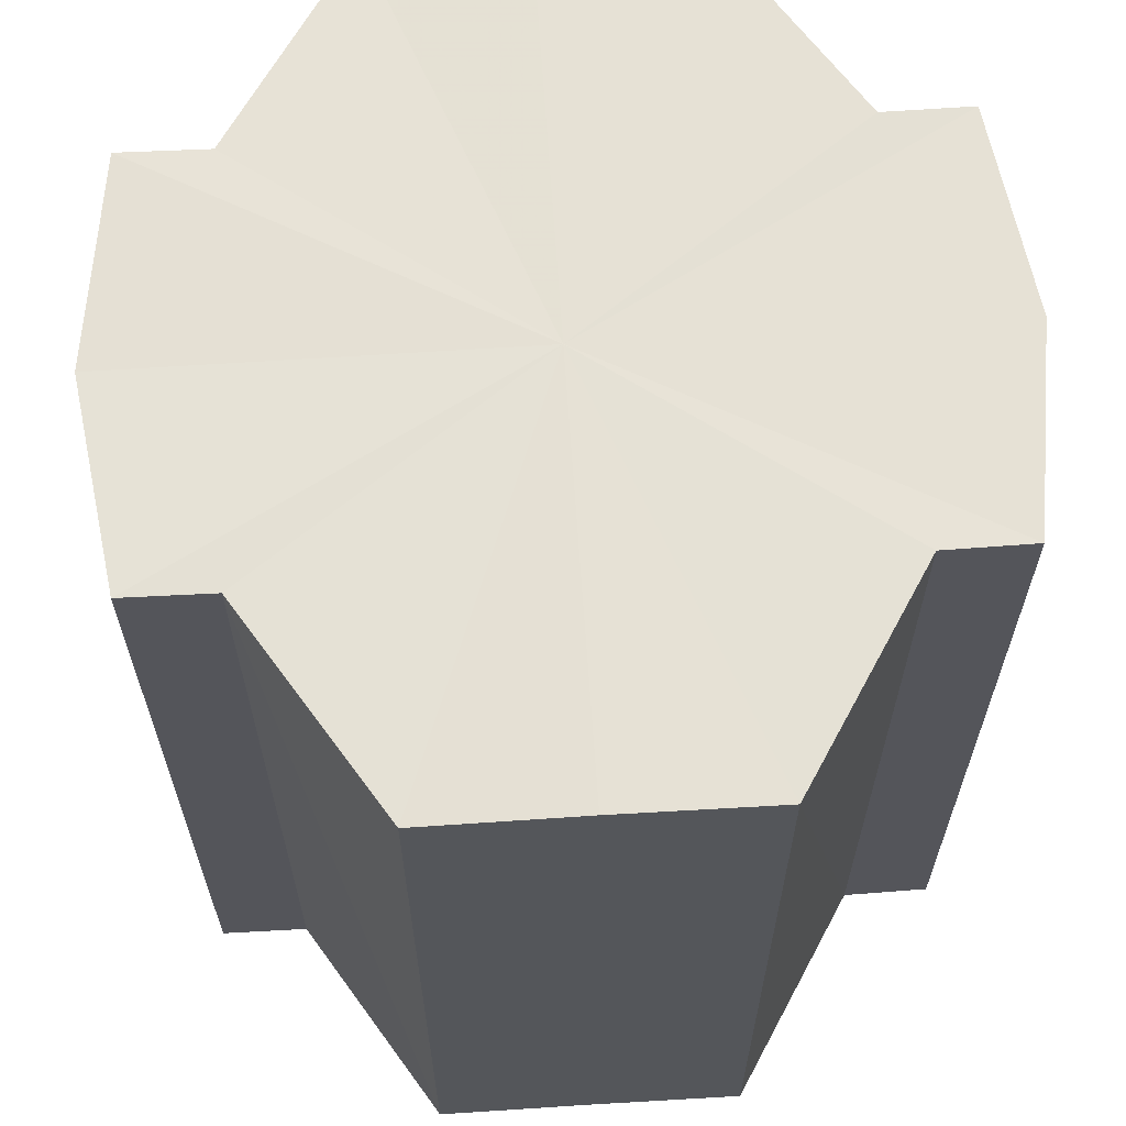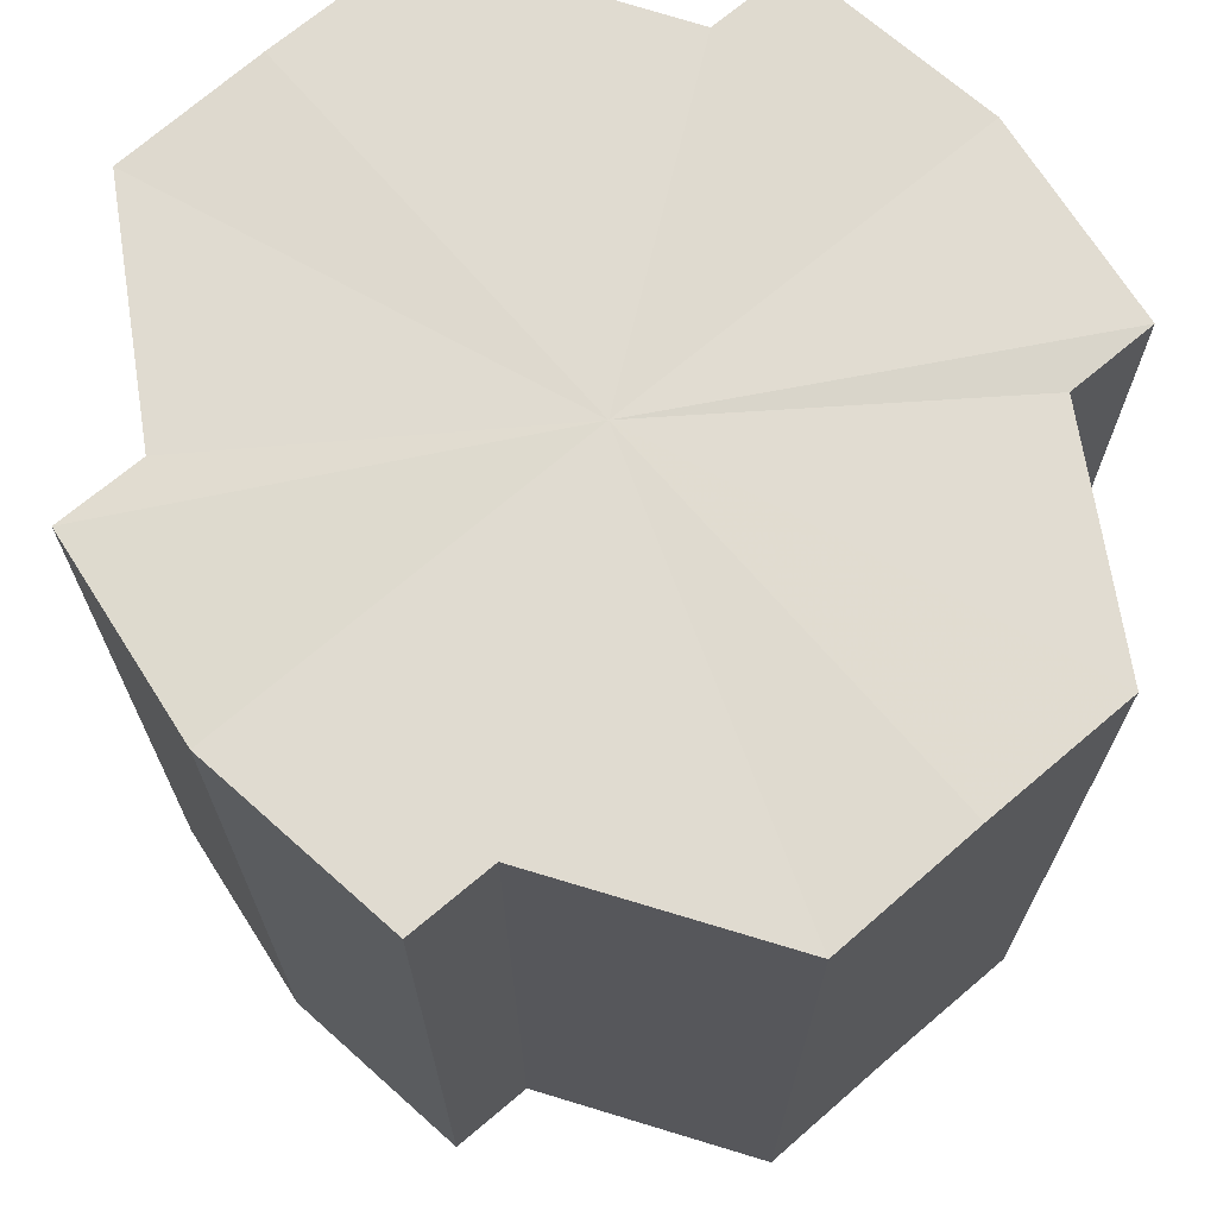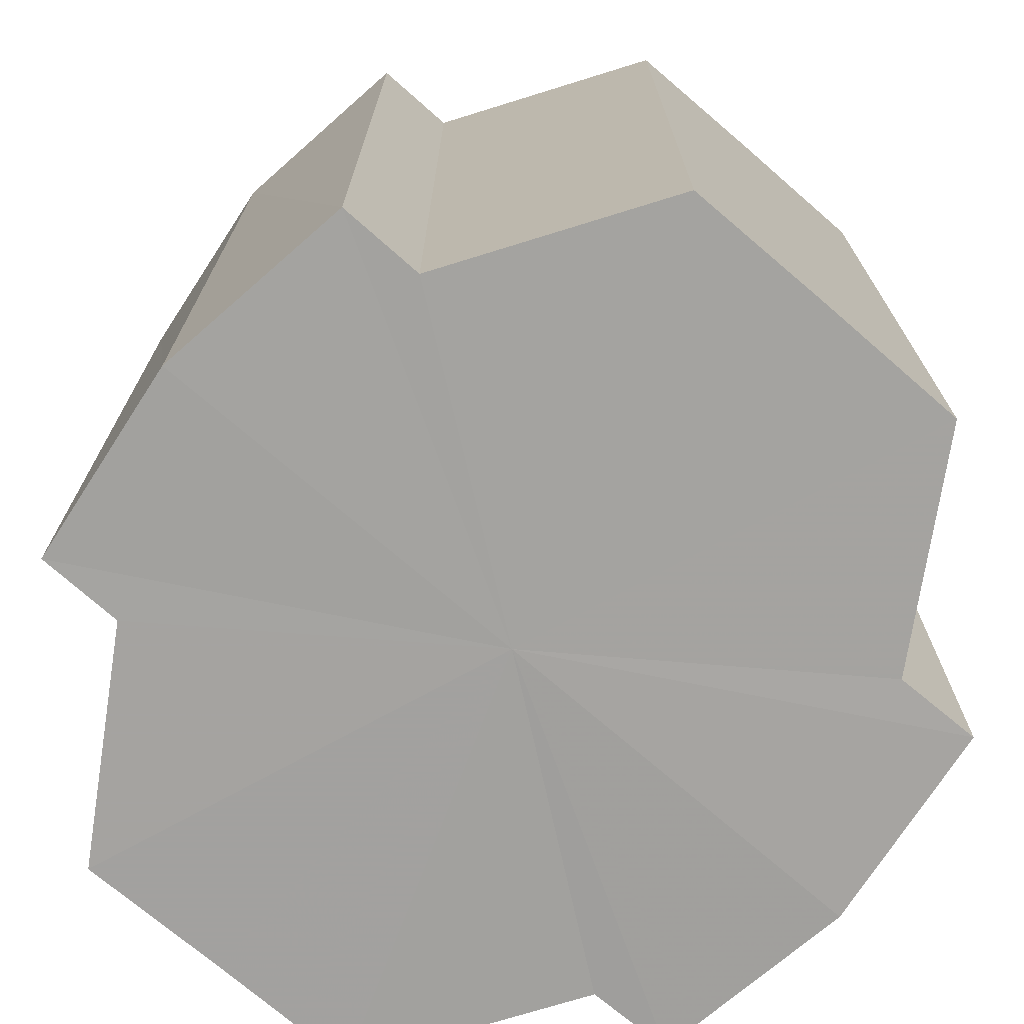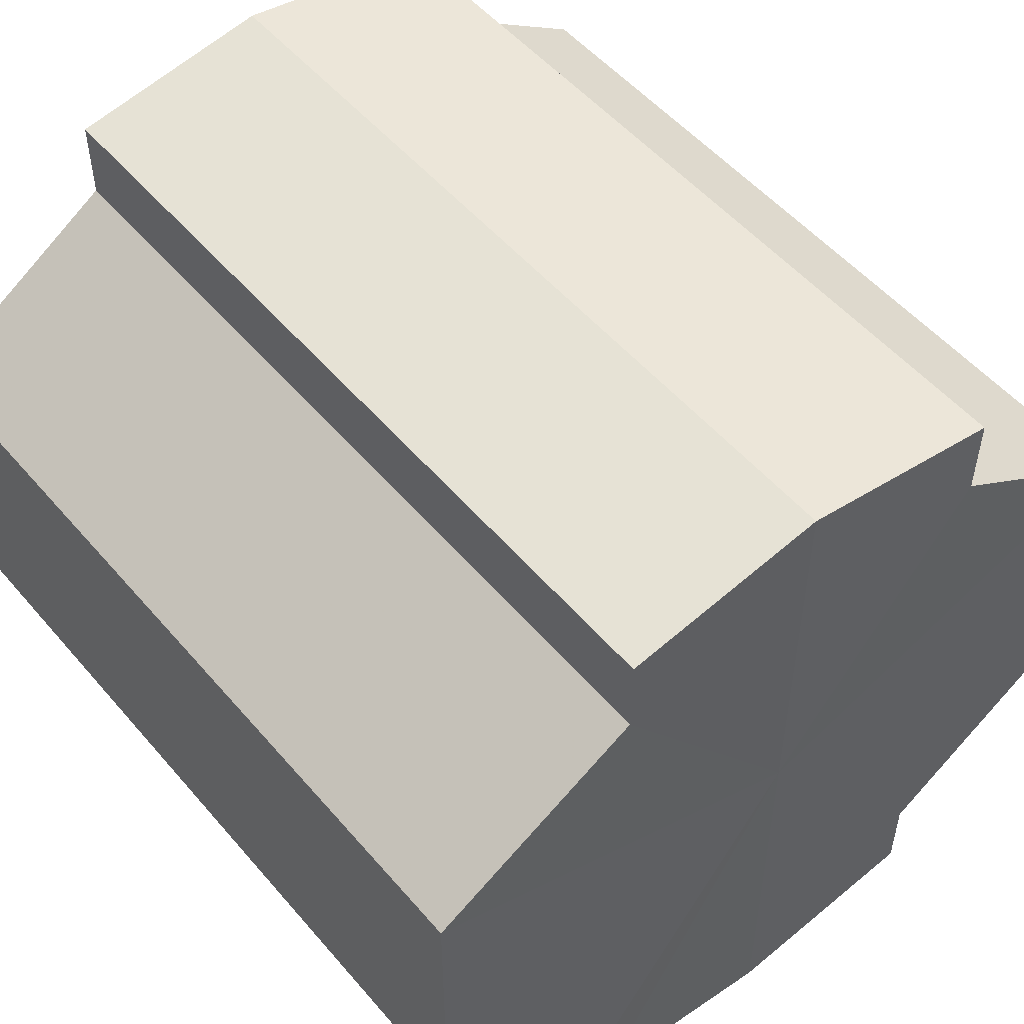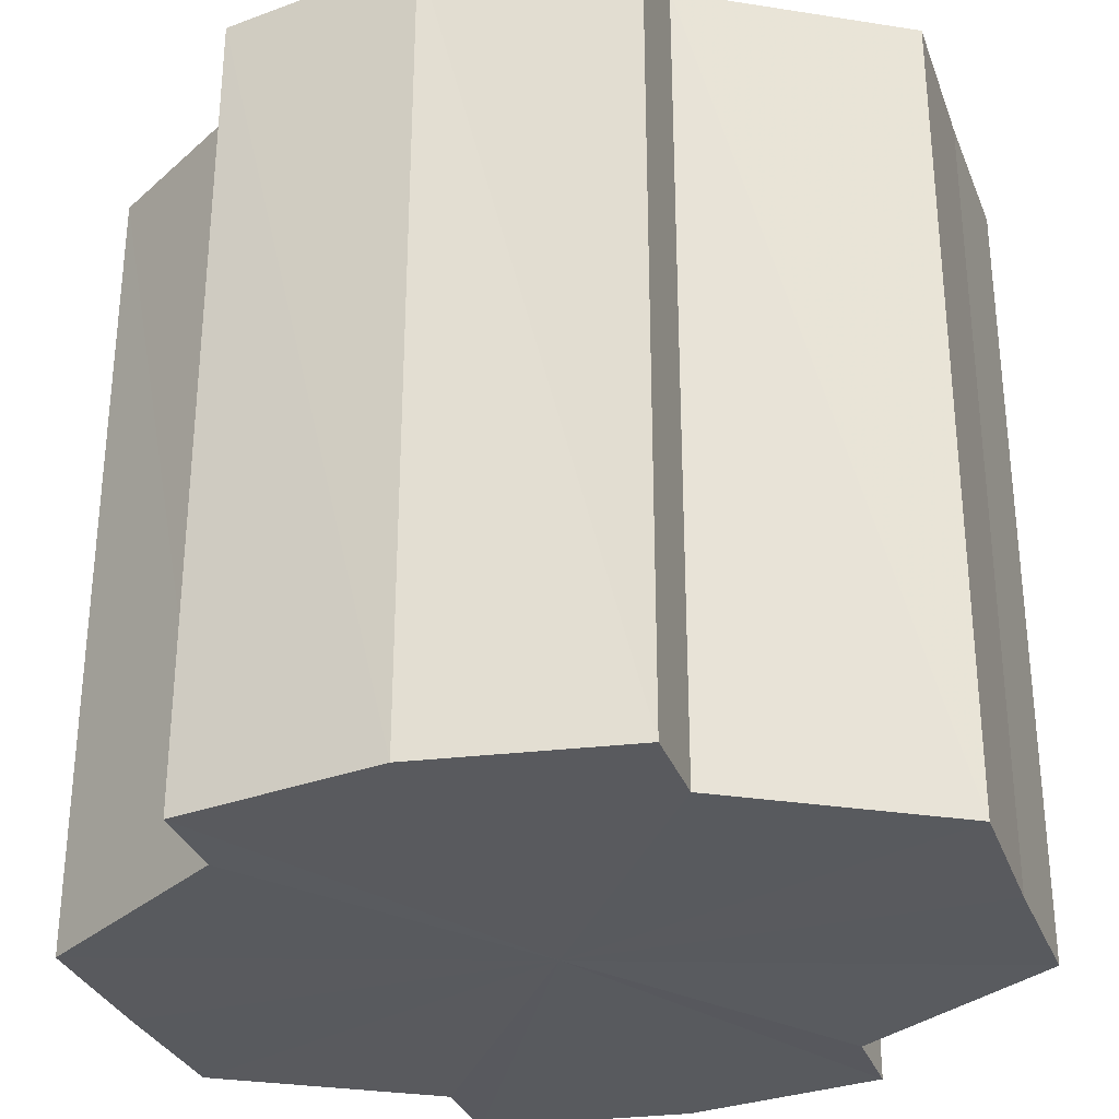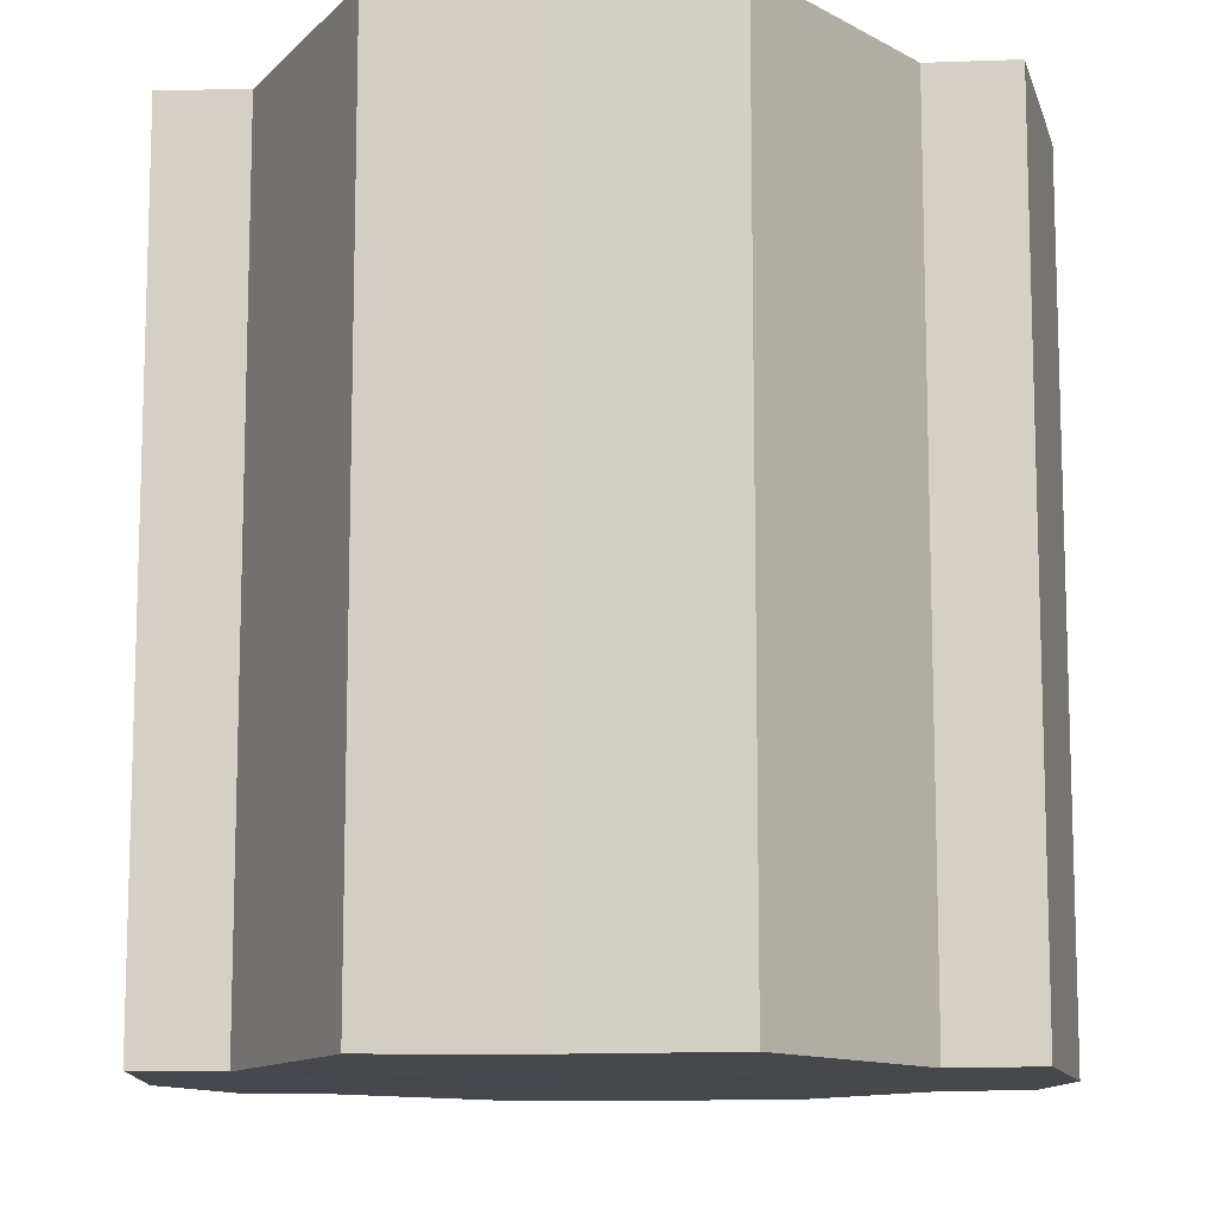
<metadata>
{"format":"obj","ext":"obj","renderer":"f3d","projection":"perspective","resolution":1024,"background":"white","views":[{"elev":64.3,"azim":86.2,"up":"+Y"},{"elev":70.2,"azim":49.5,"up":"+Y"},{"elev":-72.8,"azim":-130.8,"up":"+Y"},{"elev":51.7,"azim":-39.0,"up":"+Z"},{"elev":-31.3,"azim":-161.2,"up":"+Y"},{"elev":-11.3,"azim":-84.1,"up":"+Y"}]}
</metadata>
<code>
o 13861
v 2243 1867 9.882
v 2243 1867 9.883
v 2243 1867 9.882
v 2243 1867 9.883
v 2243 1867 9.883
v 2243 1867 9.882
v 2243 1867 9.882
v 2243 1867 9.883
v 2243 1867 9.883
v 2243 1867 9.901
v 2243 1867 9.882
v 2243 1867 9.887
v 2243 1867 9.894
v 2243 1867 9.901
v 2243 1867 9.908
v 2243 1867 9.915
v 2243 1867 9.883
v 2243 1867 9.919
v 2243 1867 9.887
v 2243 1867 9.883
v 2243 1867 9.887
v 2243 1867 9.894
v 2243 1867 9.887
v 2243 1867 9.894
v 2243 1867 9.901
v 2243 1867 9.894
v 2243 1867 9.901
v 2243 1867 9.908
v 2243 1867 9.901
v 2243 1867 9.908
v 2243 1867 9.915
v 2243 1867 9.908
v 2243 1867 9.915
v 2243 1867 9.919
v 2243 1867 9.915
v 2243 1867 9.919
v 2243 1867 9.92
v 2243 1867 9.92
v 2243 1867 9.919
v 2243 1867 9.919
v 2243 1867 9.915
v 2243 1867 9.919
v 2243 1867 9.92
v 2243 1867 9.908
v 2243 1867 9.915
v 2243 1867 9.919
v 2243 1867 9.92
v 2243 1867 9.919
v 2243 1867 9.92
v 2243 1867 9.901
v 2243 1867 9.908
v 2243 1867 9.894
v 2243 1867 9.901
v 2243 1867 9.887
v 2243 1867 9.894
v 2243 1867 9.883
v 2243 1867 9.887
v 2243 1867 9.883
v 2243 1867 9.887
v 2243 1867 9.883
v 2243 1867 9.894
v 2243 1867 9.887
v 2243 1867 9.887
v 2243 1867 9.887
v 2243 1867 9.901
v 2243 1867 9.894
v 2243 1867 9.908
v 2243 1867 9.901
v 2243 1867 9.894
v 2243 1867 9.894
v 2243 1867 9.915
v 2243 1867 9.908
v 2243 1867 9.919
v 2243 1867 9.915
v 2243 1867 9.901
v 2243 1867 9.901
v 2243 1867 9.908
v 2243 1867 9.908
v 2243 1867 9.915
v 2243 1867 9.915
v 2243 1867 9.919
v 2243 1867 9.901
v 2243 1867 9.882
v 2243 1867 9.883
v 2243 1867 9.883
v 2243 1867 9.887
v 2243 1867 9.887
v 2243 1867 9.894
v 2243 1867 9.894
v 2243 1867 9.901
v 2243 1867 9.901
v 2243 1867 9.908
v 2243 1867 9.908
v 2243 1867 9.915
v 2243 1867 9.915
v 2243 1867 9.919
v 2243 1867 9.919
v 2243 1867 9.92
f 1 2 3
f 4 1 5
f 5 6 7
f 7 8 9
f 10 8 11
f 10 12 8
f 10 13 12
f 10 14 13
f 10 15 14
f 10 16 15
f 10 11 17
f 10 18 16
f 19 17 20
f 10 17 21
f 22 23 19
f 10 21 24
f 25 26 22
f 10 24 27
f 28 29 25
f 10 27 30
f 31 32 28
f 10 30 33
f 34 35 31
f 10 33 36
f 10 36 37
f 10 37 18
f 38 36 39
f 40 41 34
f 42 43 38
f 41 44 45
f 46 47 42
f 47 48 49
f 44 50 51
f 50 52 53
f 52 54 55
f 54 56 57
f 58 59 60
f 59 61 62
f 60 63 64
f 61 65 66
f 65 67 68
f 64 69 70
f 67 71 72
f 71 73 74
f 70 75 76
f 76 77 78
f 78 79 80
f 80 18 81
f 82 83 84
f 82 85 83
f 82 84 86
f 82 87 85
f 82 86 88
f 82 89 87
f 82 88 90
f 82 91 89
f 82 90 92
f 82 93 91
f 82 92 94
f 82 95 93
f 82 94 96
f 82 97 95
f 82 96 98
f 82 98 97

</code>
